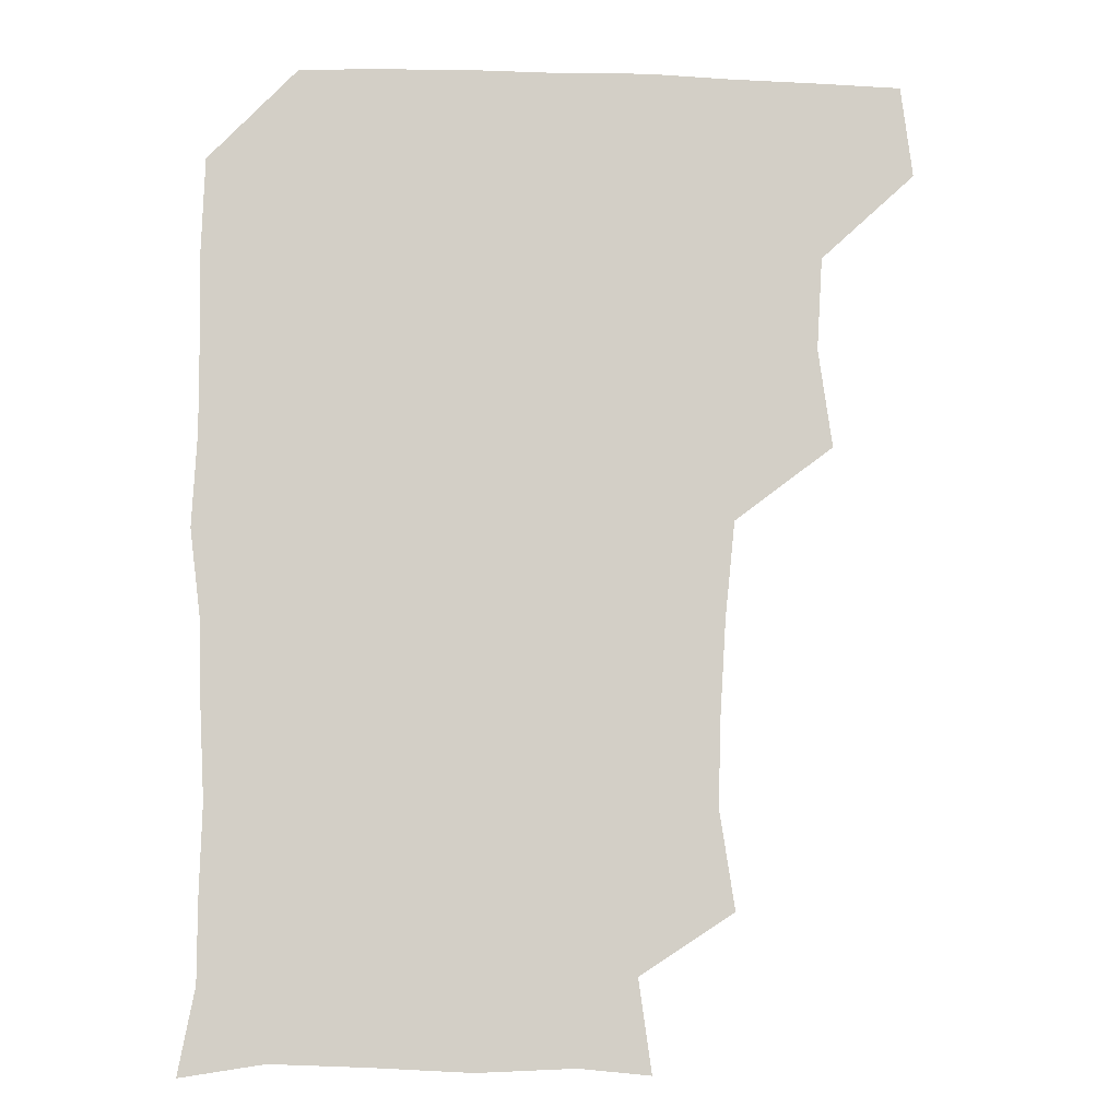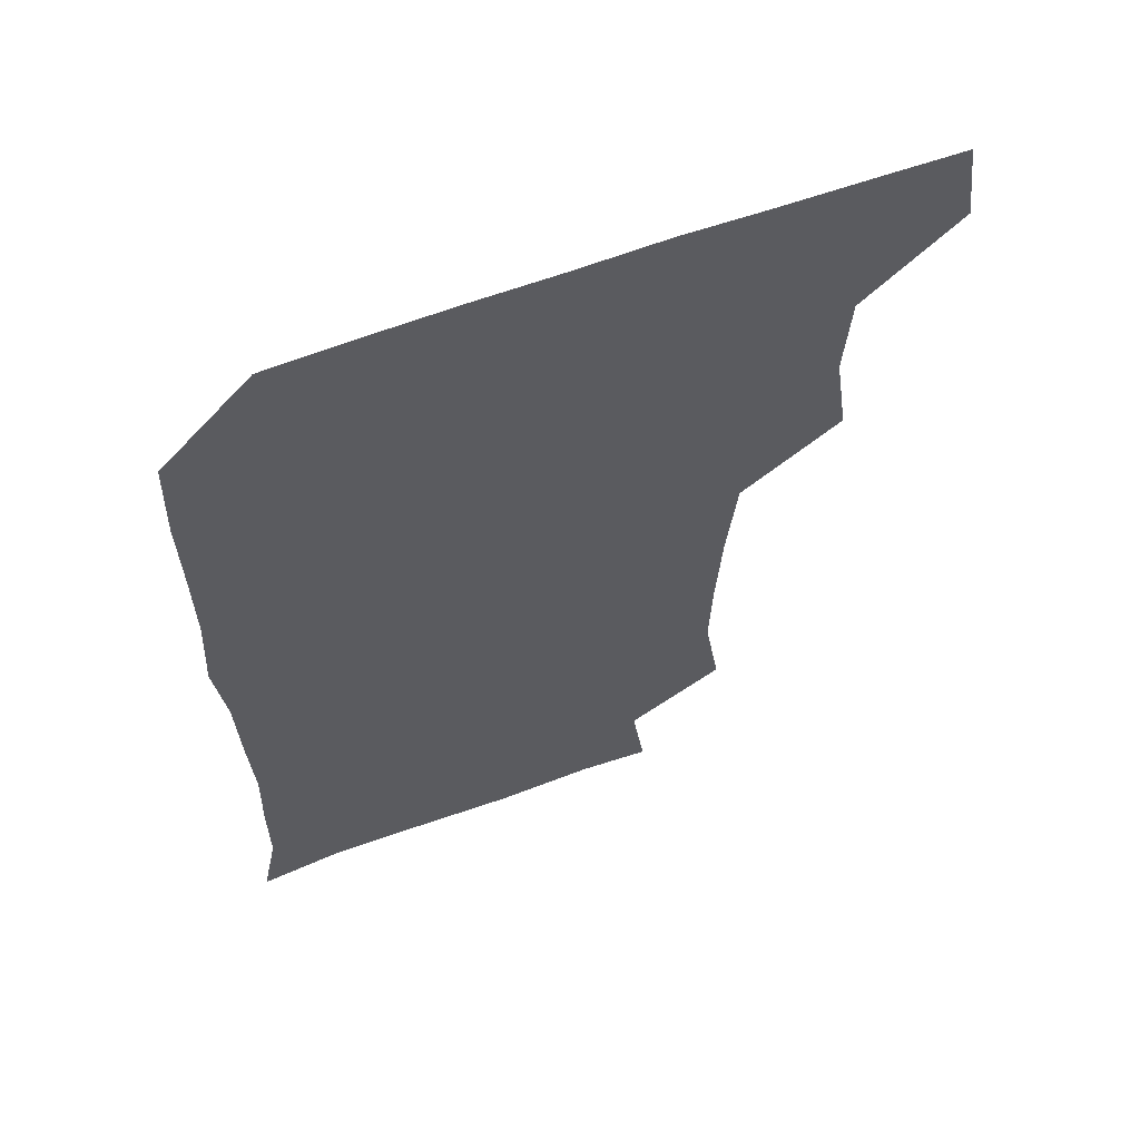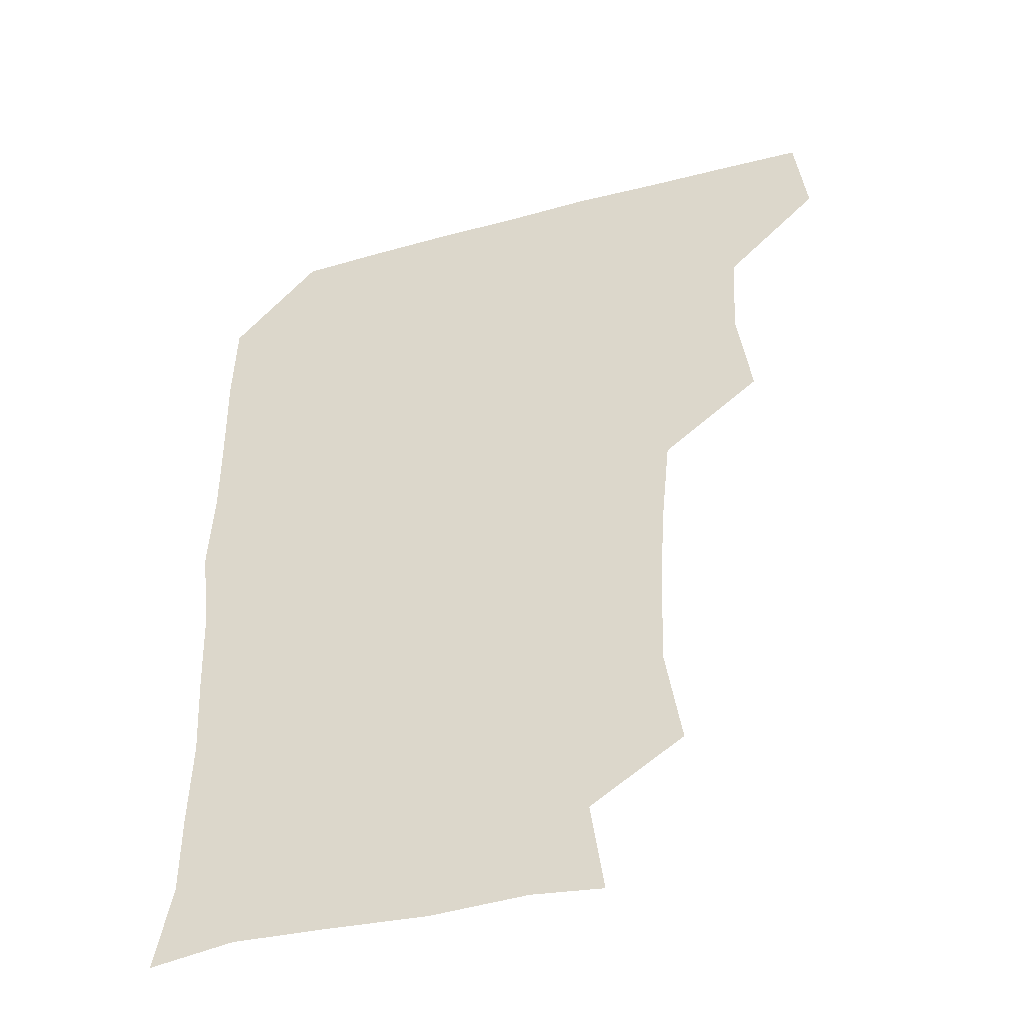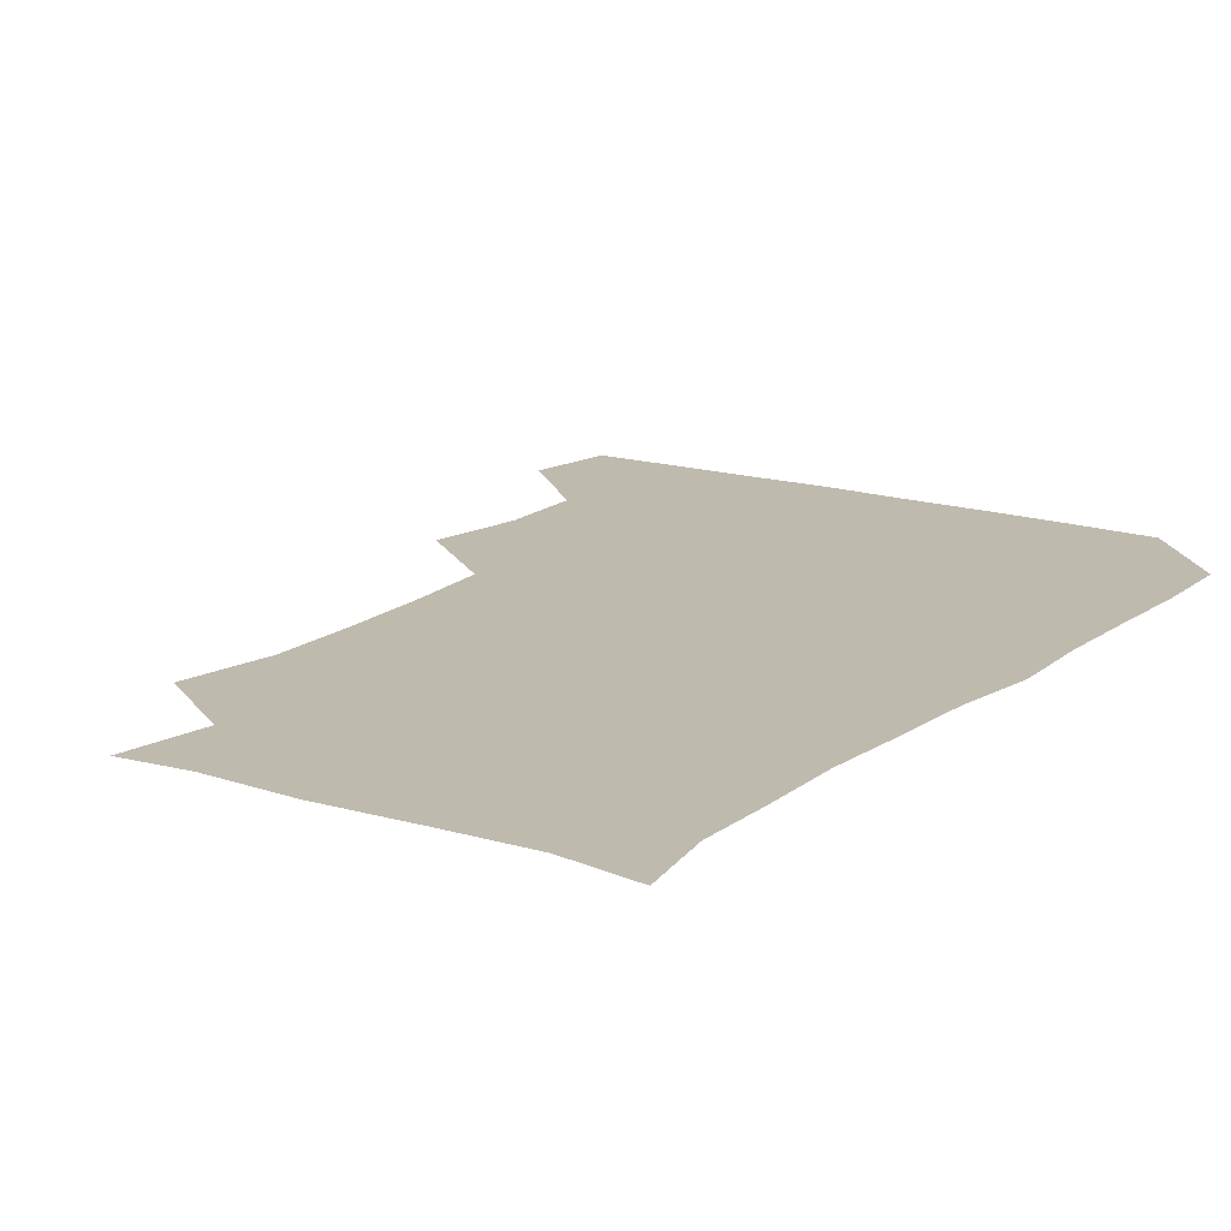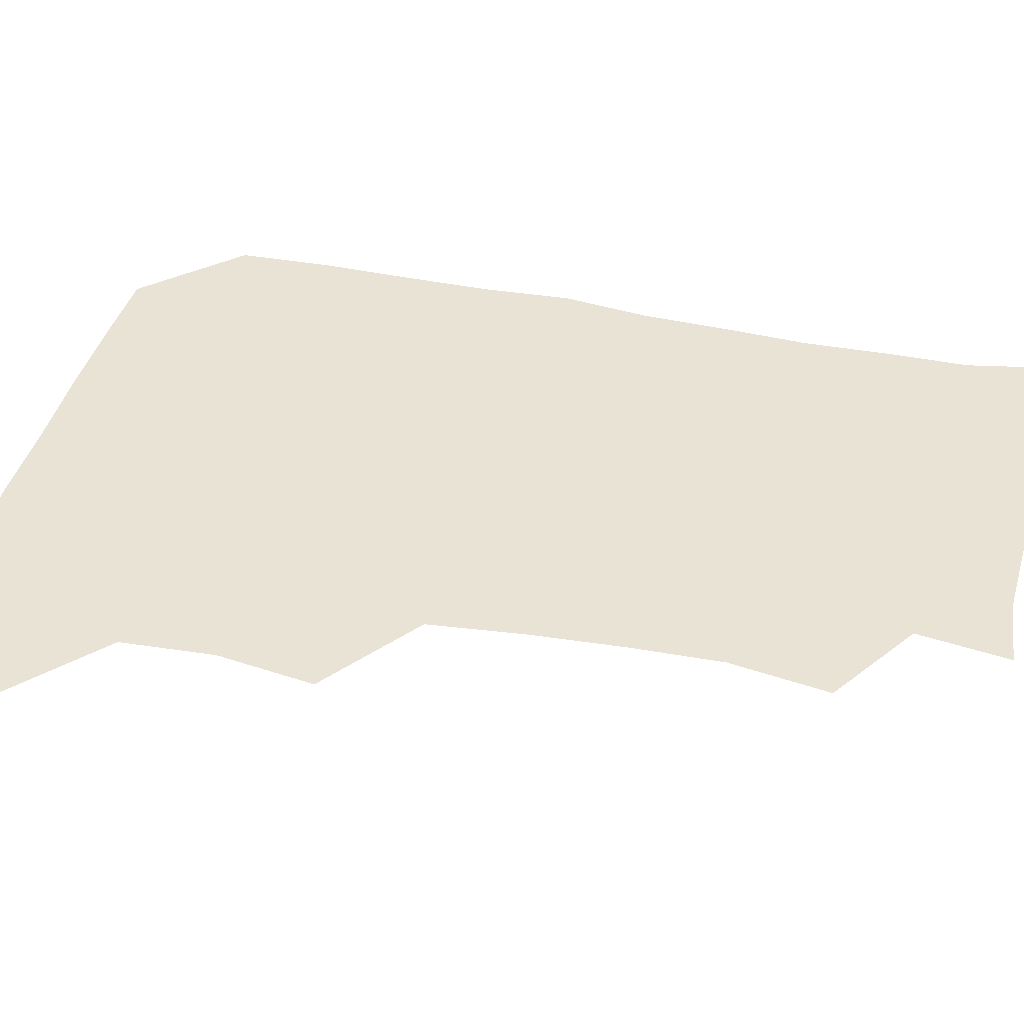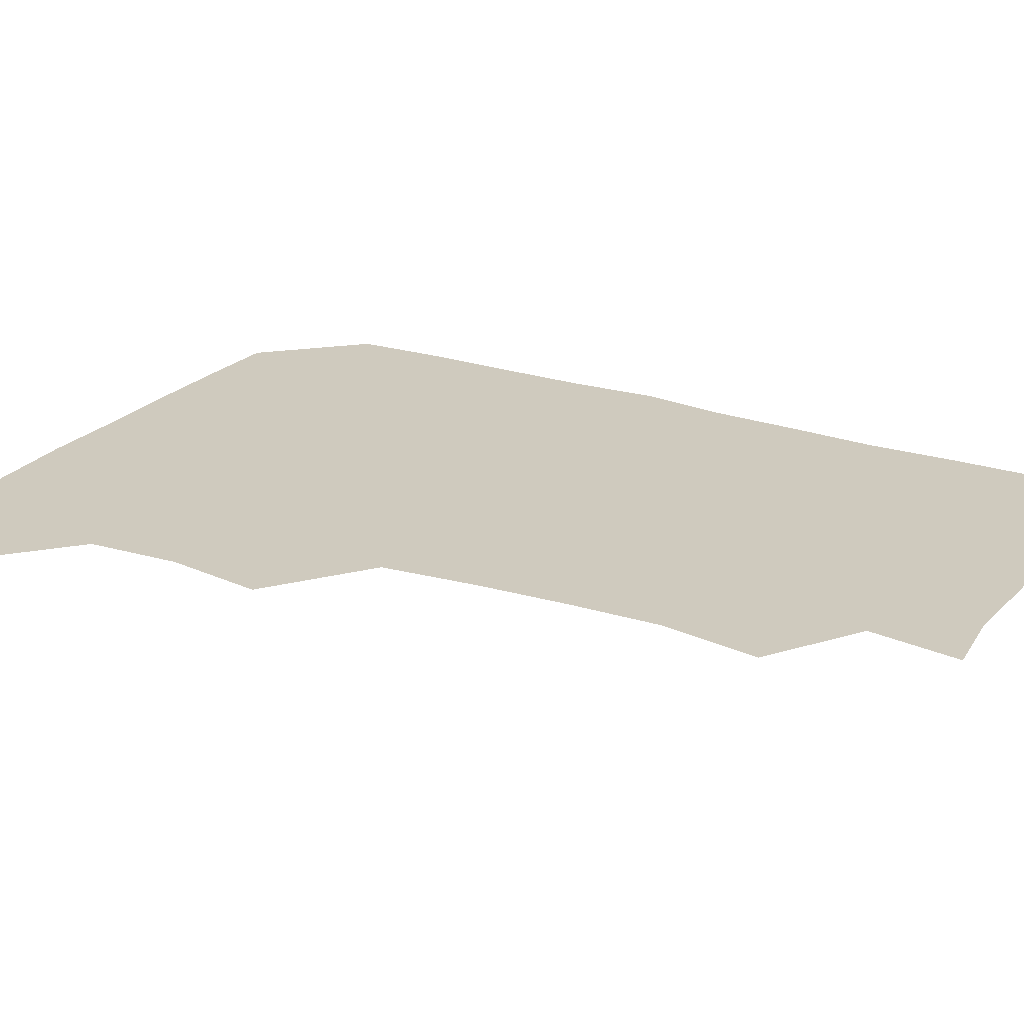
<metadata>
{"format":"obj","ext":"obj","renderer":"f3d","projection":"perspective","resolution":1024,"background":"white","views":[{"elev":-7.8,"azim":174.4,"up":"+Y"},{"elev":61.7,"azim":159.3,"up":"+Y"},{"elev":-43.6,"azim":-162.5,"up":"+Y"},{"elev":15.7,"azim":34.1,"up":"+Z"},{"elev":41.2,"azim":-76.0,"up":"+Z"},{"elev":23.2,"azim":-60.3,"up":"+Z"}]}
</metadata>
<code>
v 478.4 478.4 0
v 482.5 509.6 0
v 508 383 0
v 512.9 416.6 0
v 510.9 448.4 0
v 513.6 481.3 0
v 512.2 510.4 0
v 542.9 227.4 0
v 548.2 261.5 0
v 547.3 292.3 0
v 545.3 324.4 0
v 542 357.3 0
v 542.6 391.1 0
v 543.1 421.9 0
v 543.3 452.1 0
v 543.2 481.3 0
v 541.6 510.9 0
v 570.8 174.9 0
v 575.2 206.6 0
v 576.5 243.5 0
v 575.5 272.5 0
v 575.5 304.2 0
v 574.5 334.1 0
v 572.4 362.4 0
v 573.1 394.4 0
v 573.3 424.2 0
v 573.3 453 0
v 572.6 481.1 0
v 570.7 511.9 0
v 595.2 177.4 0
v 603.5 216.6 0
v 603.7 246 0
v 603.2 275.3 0
v 602.8 305.9 0
v 602.4 335.9 0
v 602.1 364.6 0
v 601.7 393.8 0
v 601.9 424 0
v 602 452.9 0
v 601.7 481.4 0
v 600.8 511.1 0
v 628.4 176.2 0
v 630.8 216 0
v 630.9 247.6 0
v 631.2 277.2 0
v 631.2 305 0
v 630.4 334.8 0
v 630.4 365.9 0
v 630.5 395.1 0
v 630.7 424.7 0
v 630.9 453.3 0
v 631.2 481.4 0
v 630.6 511.2 0
v 663.1 178.2 0
v 659.3 216.4 0
v 659.4 244.8 0
v 658.9 274.9 0
v 658.2 307.8 0
v 658.2 337.4 0
v 659 364.8 0
v 658.9 394.4 0
v 658.5 425.1 0
v 658.9 453.6 0
v 659.8 481.8 0
v 660.7 510.5 0
v 695 179.5 0
v 688.1 213.1 0
v 687.2 242.9 0
v 685.6 275.2 0
v 687.1 303.3 0
v 686.7 334 0
v 686.7 364 0
v 687.3 392.7 0
v 688.6 421.7 0
v 688.5 451.9 0
v 687.5 482 0
v 689.5 509.3 0
v 691 541 0
v 723.5 175.2 0
v 717.8 204.4 0
v 717.7 232.2 0
v 716.7 262.8 0
v 718.1 292.5 0
v 719 323.2 0
v 722.6 352.4 0
v 720.8 383.9 0
v 720.8 415 0
v 721.2 446 0
v 720 477.4 0
f 5 6 1
f 1 6 2
f 6 7 2
f 12 13 3
f 3 13 4
f 13 14 4
f 4 14 5
f 14 15 5
f 5 15 6
f 15 16 6
f 6 16 7
f 16 17 7
f 19 20 8
f 8 20 9
f 20 21 9
f 9 21 10
f 21 22 10
f 10 22 11
f 22 23 11
f 11 23 12
f 23 24 12
f 12 24 13
f 24 25 13
f 13 25 14
f 25 26 14
f 14 26 15
f 26 27 15
f 15 27 16
f 27 28 16
f 16 28 17
f 28 29 17
f 18 30 19
f 30 31 19
f 19 31 20
f 31 32 20
f 20 32 21
f 32 33 21
f 21 33 22
f 33 34 22
f 22 34 23
f 34 35 23
f 23 35 24
f 35 36 24
f 24 36 25
f 36 37 25
f 25 37 26
f 37 38 26
f 26 38 27
f 38 39 27
f 27 39 28
f 39 40 28
f 28 40 29
f 40 41 29
f 30 42 31
f 42 43 31
f 31 43 32
f 43 44 32
f 32 44 33
f 44 45 33
f 33 45 34
f 45 46 34
f 34 46 35
f 46 47 35
f 35 47 36
f 47 48 36
f 36 48 37
f 48 49 37
f 37 49 38
f 49 50 38
f 38 50 39
f 50 51 39
f 39 51 40
f 51 52 40
f 40 52 41
f 52 53 41
f 42 54 43
f 54 55 43
f 43 55 44
f 55 56 44
f 44 56 45
f 56 57 45
f 45 57 46
f 57 58 46
f 46 58 47
f 58 59 47
f 47 59 48
f 59 60 48
f 48 60 49
f 60 61 49
f 49 61 50
f 61 62 50
f 50 62 51
f 62 63 51
f 51 63 52
f 63 64 52
f 52 64 53
f 64 65 53
f 54 66 55
f 66 67 55
f 55 67 56
f 67 68 56
f 56 68 57
f 68 69 57
f 57 69 58
f 69 70 58
f 58 70 59
f 70 71 59
f 59 71 60
f 71 72 60
f 60 72 61
f 72 73 61
f 61 73 62
f 73 74 62
f 62 74 63
f 74 75 63
f 63 75 64
f 75 76 64
f 64 76 65
f 76 77 65
f 66 79 67
f 79 80 67
f 67 80 68
f 80 81 68
f 68 81 69
f 81 82 69
f 69 82 70
f 82 83 70
f 70 83 71
f 83 84 71
f 71 84 72
f 84 85 72
f 72 85 73
f 85 86 73
f 73 86 74
f 86 87 74
f 74 87 75
f 87 88 75
f 75 88 76
f 88 89 76
f 76 89 77

</code>
